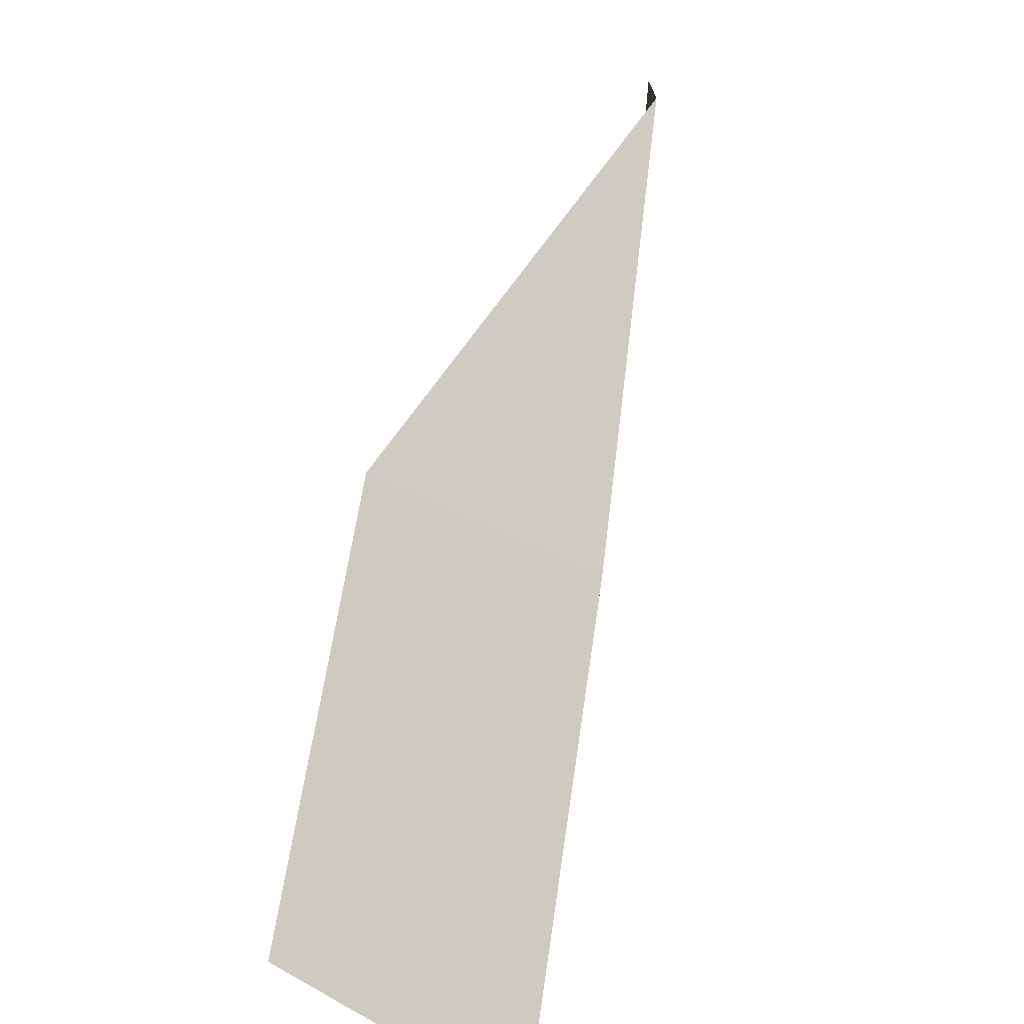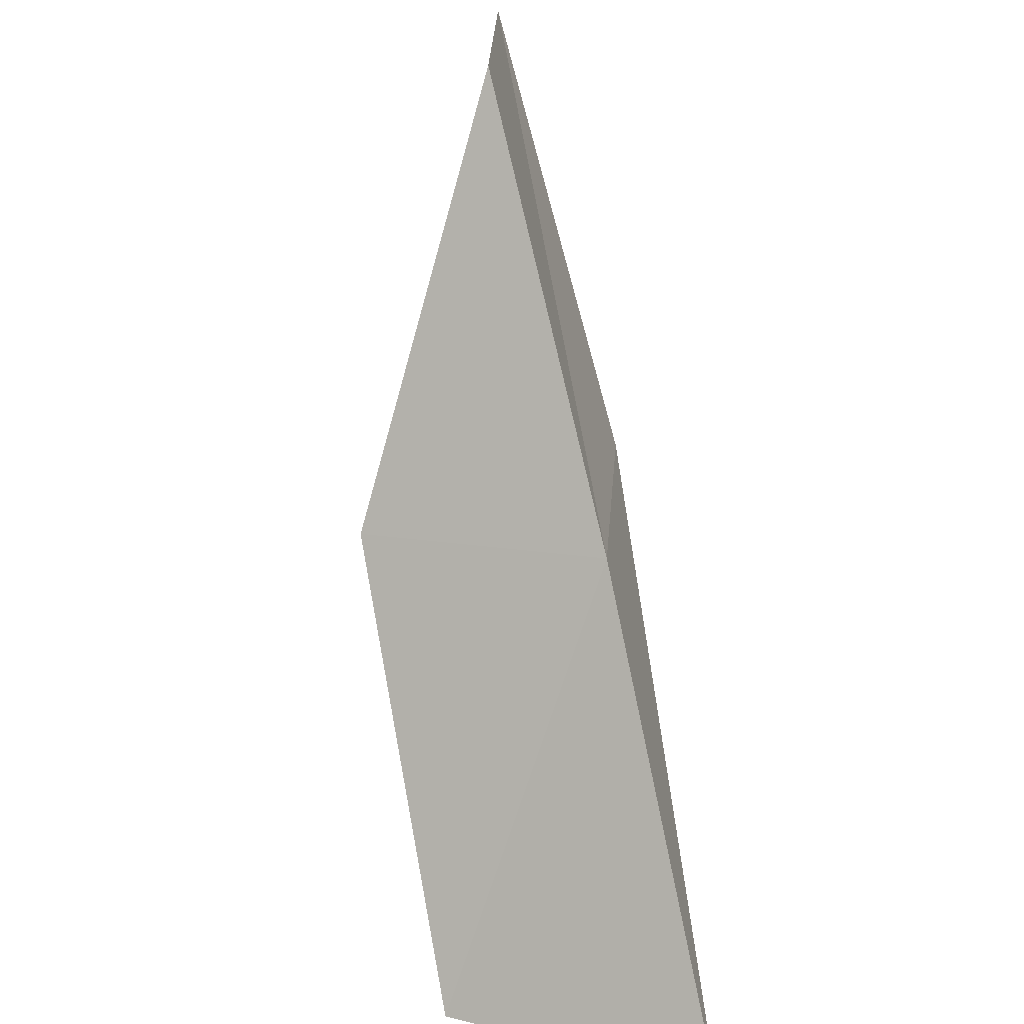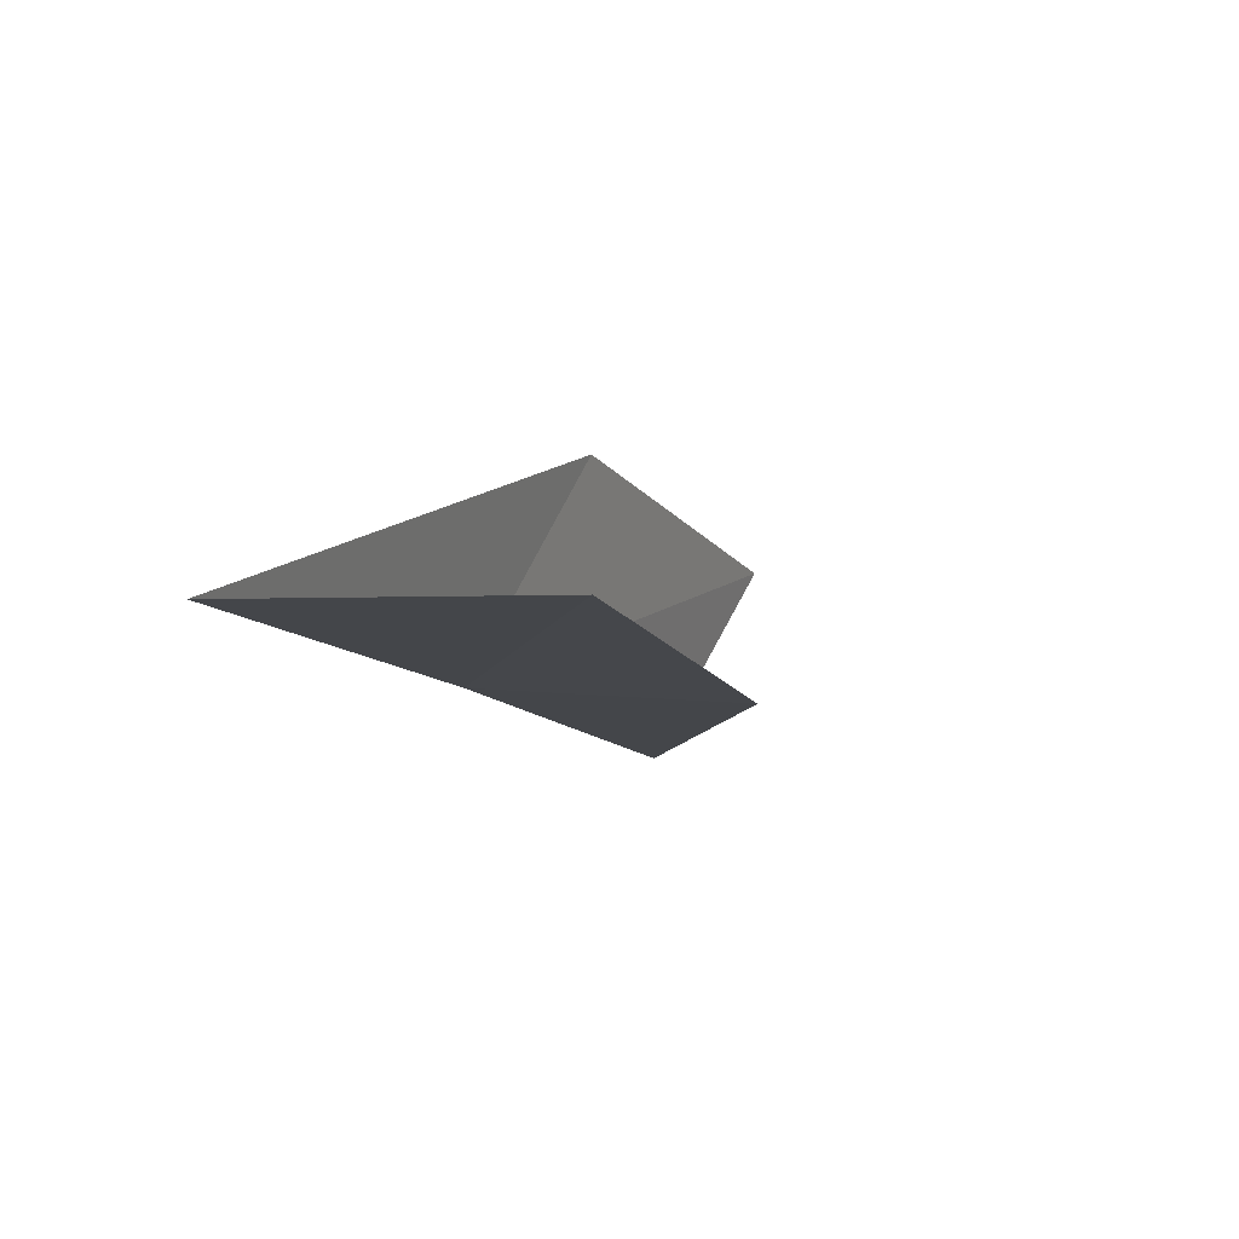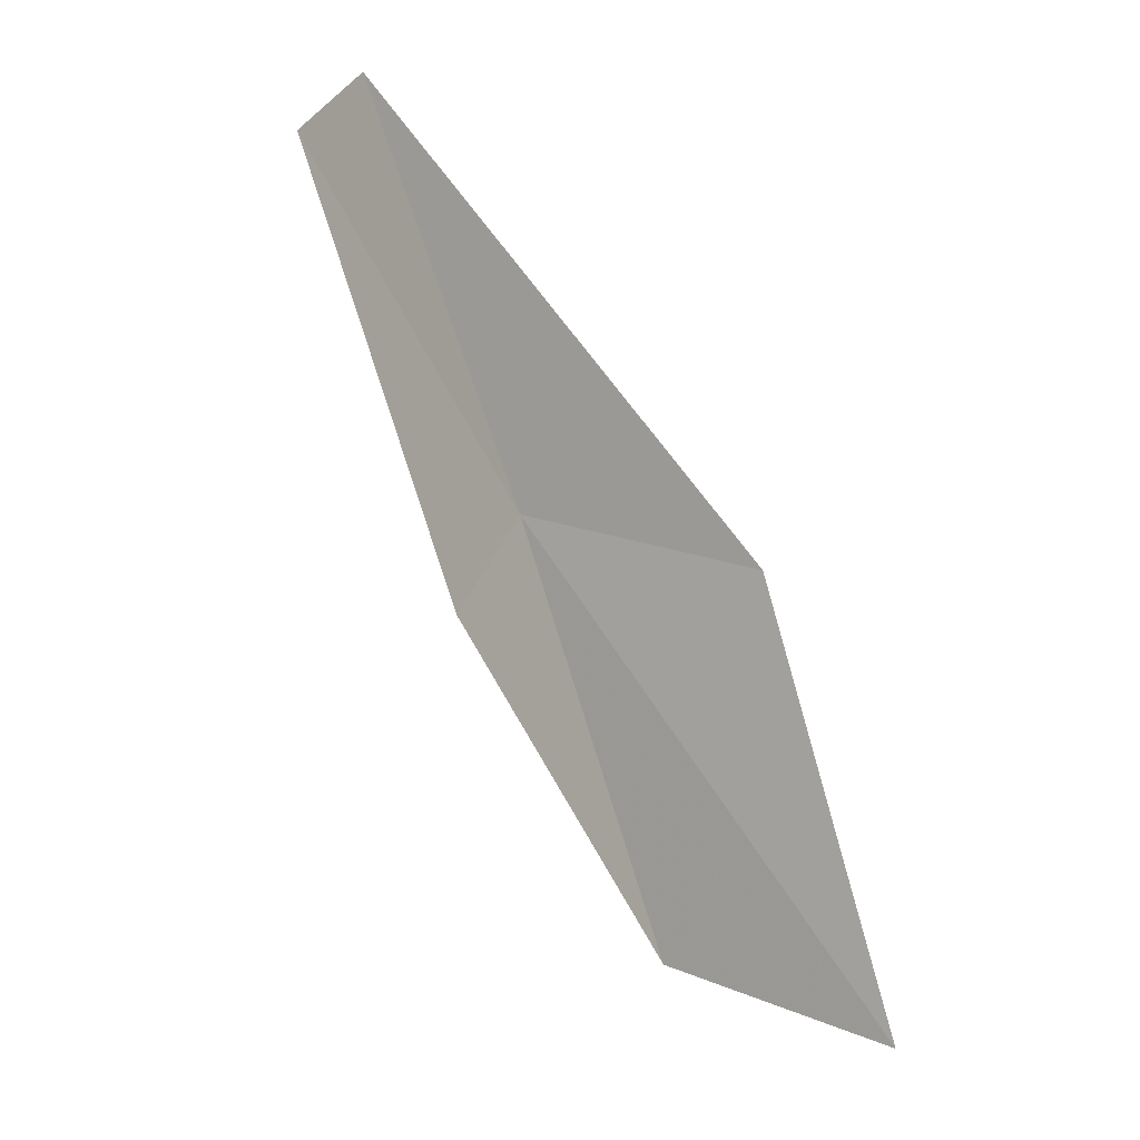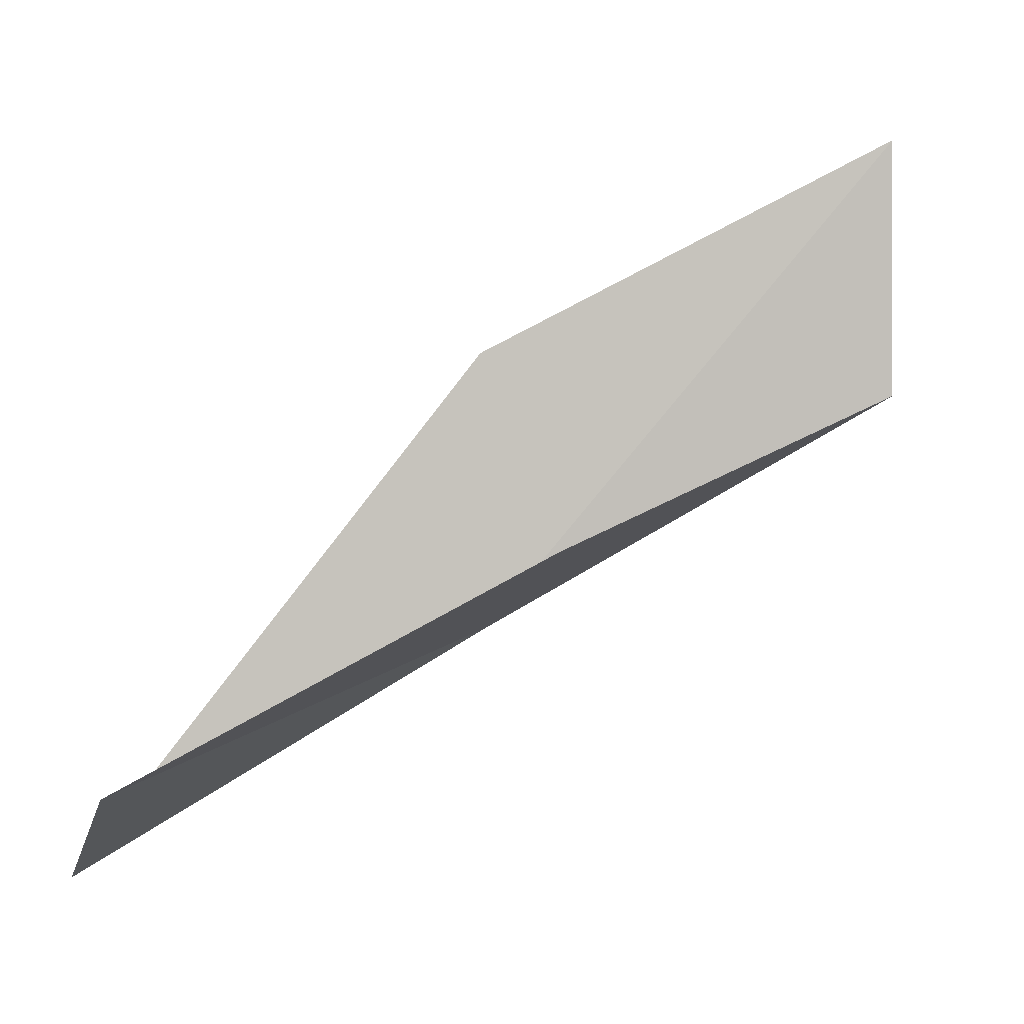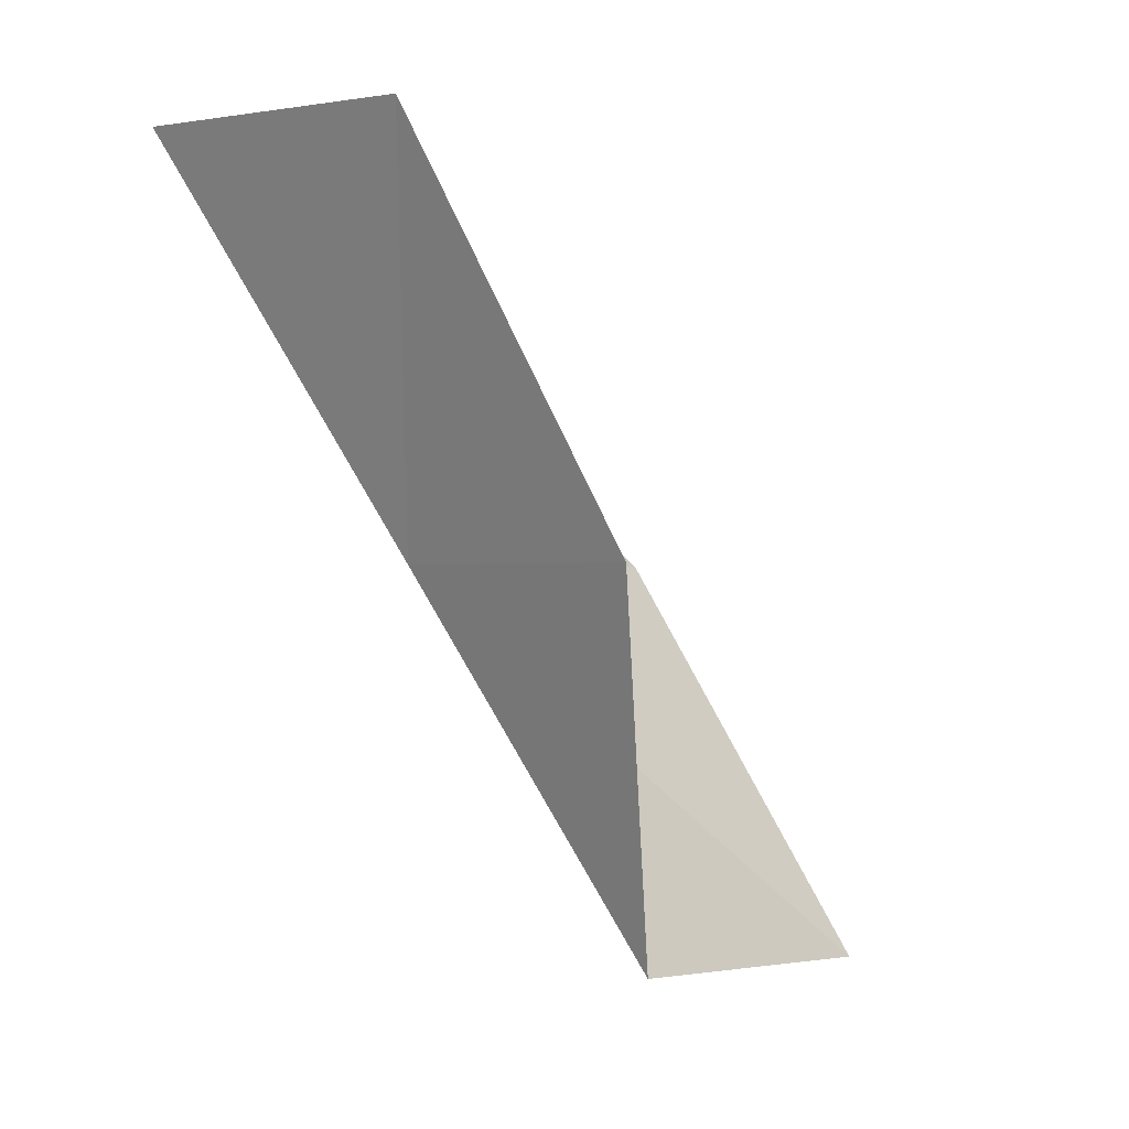
<metadata>
{"format":"obj","ext":"obj","renderer":"f3d","projection":"perspective","resolution":1024,"background":"white","views":[{"elev":-75.2,"azim":162.1,"up":"+Y"},{"elev":-66.6,"azim":-174.9,"up":"+Y"},{"elev":56.3,"azim":27.3,"up":"+Z"},{"elev":23.1,"azim":125.7,"up":"+Z"},{"elev":5.5,"azim":72.7,"up":"+Y"},{"elev":-0.8,"azim":58.8,"up":"+Z"}]}
</metadata>
<code>
v -39.58 -13.83 47.94
v -39.79 -10.9 47.94
v -40.2 -16.37 52.3
v -37.59 -14.98 52.3
v -37.11 -12.74 47.94
v -38.89 -8.631 43.59
v -38.81 -11.38 43.59
f 1 3 2
f 1 5 4
f 1 4 3
f 1 6 7
f 1 2 6
f 1 7 5

</code>
